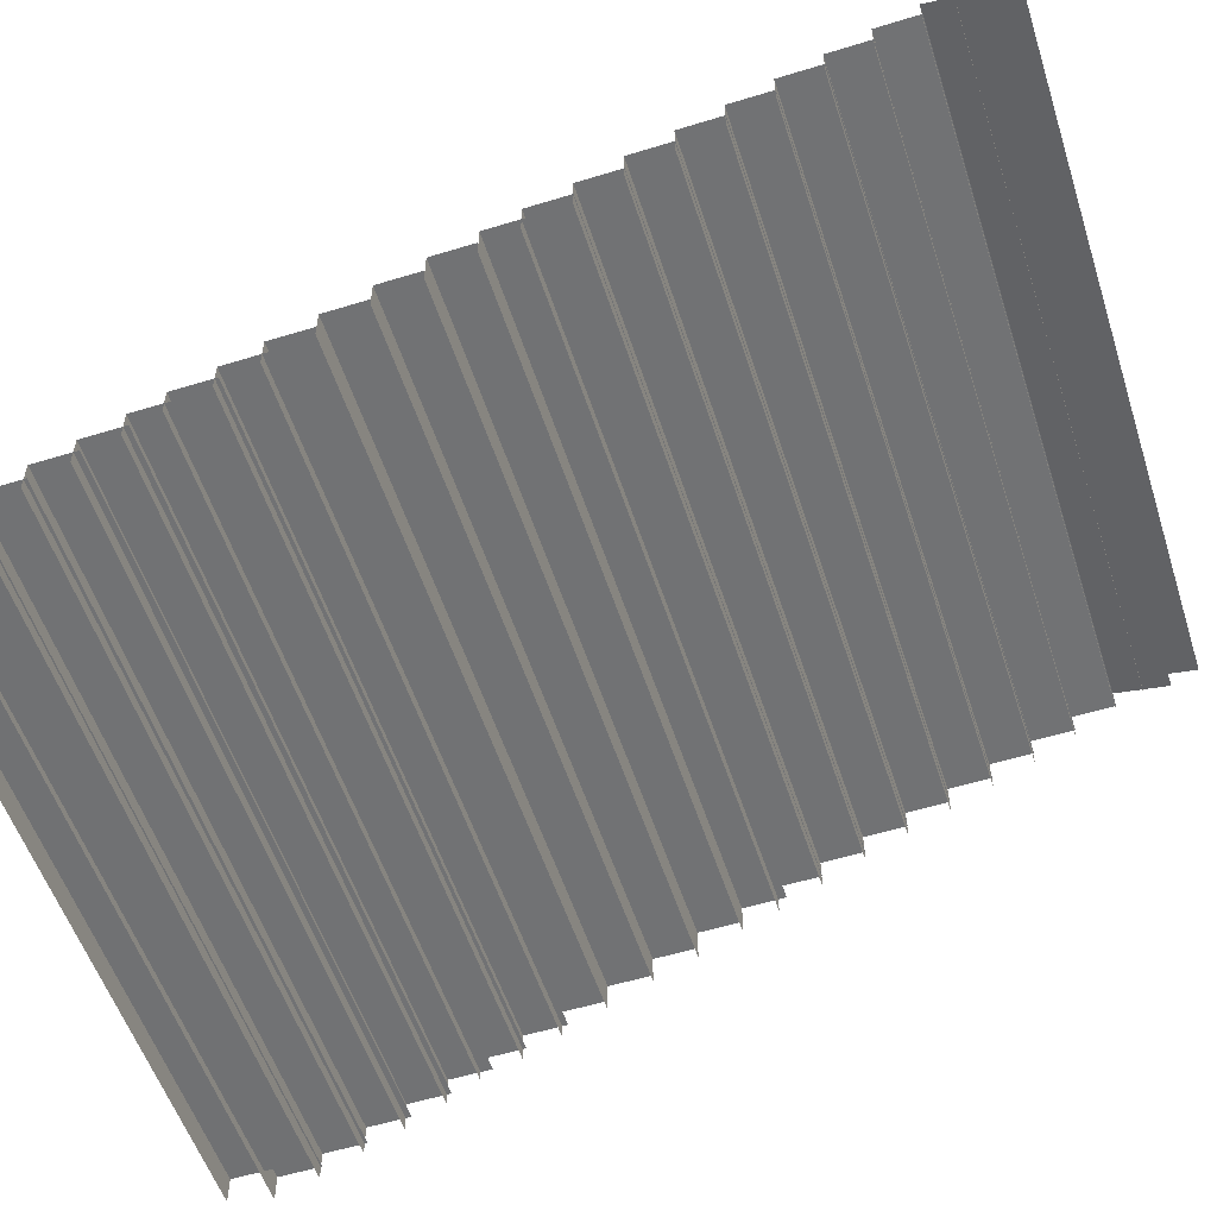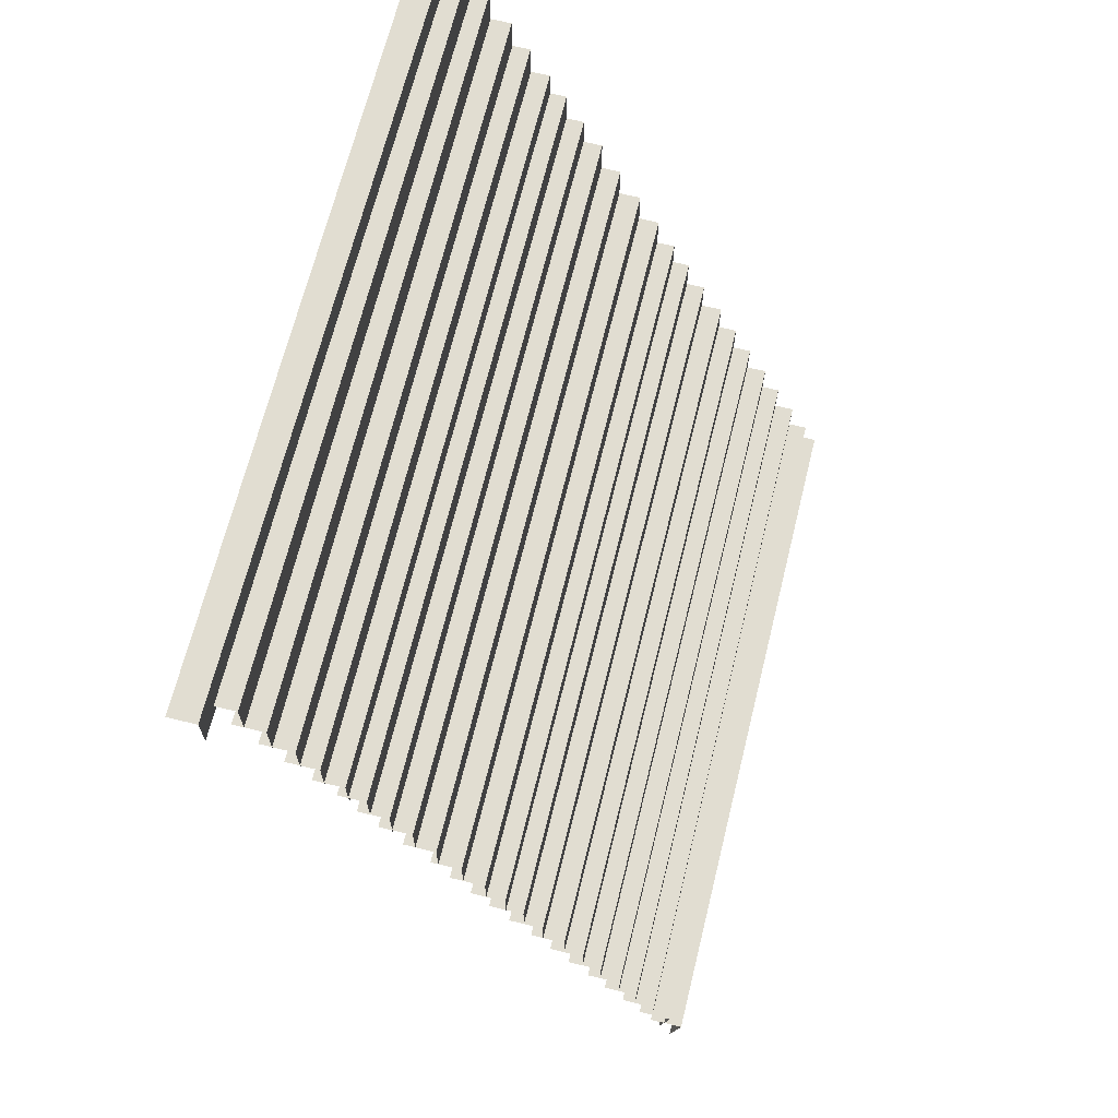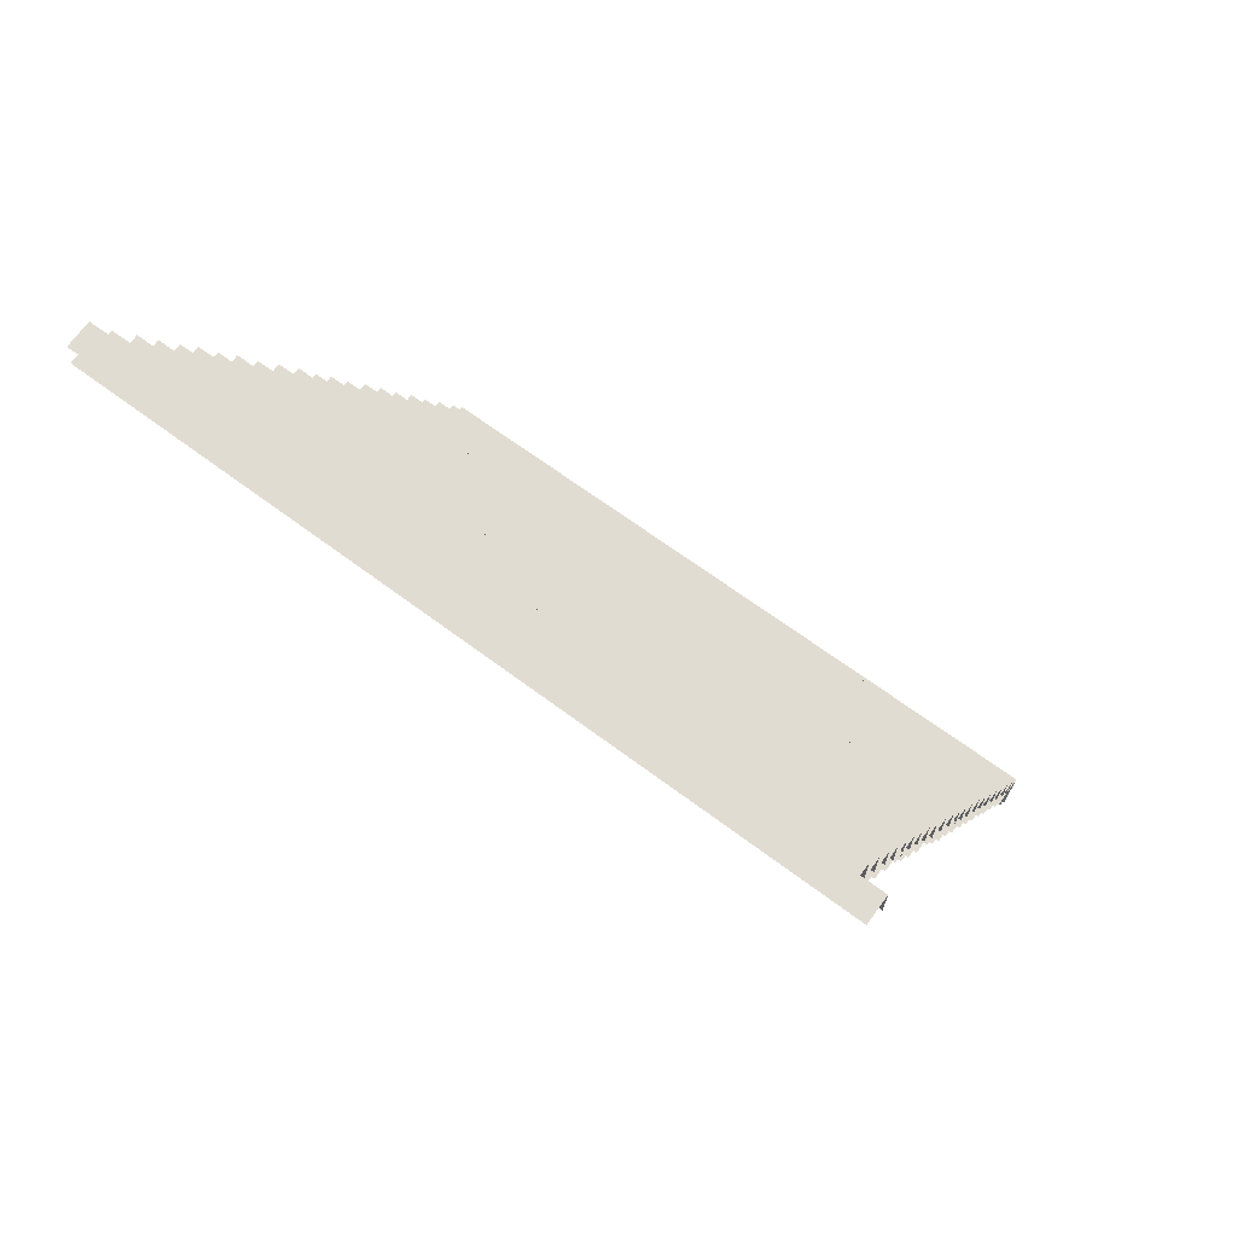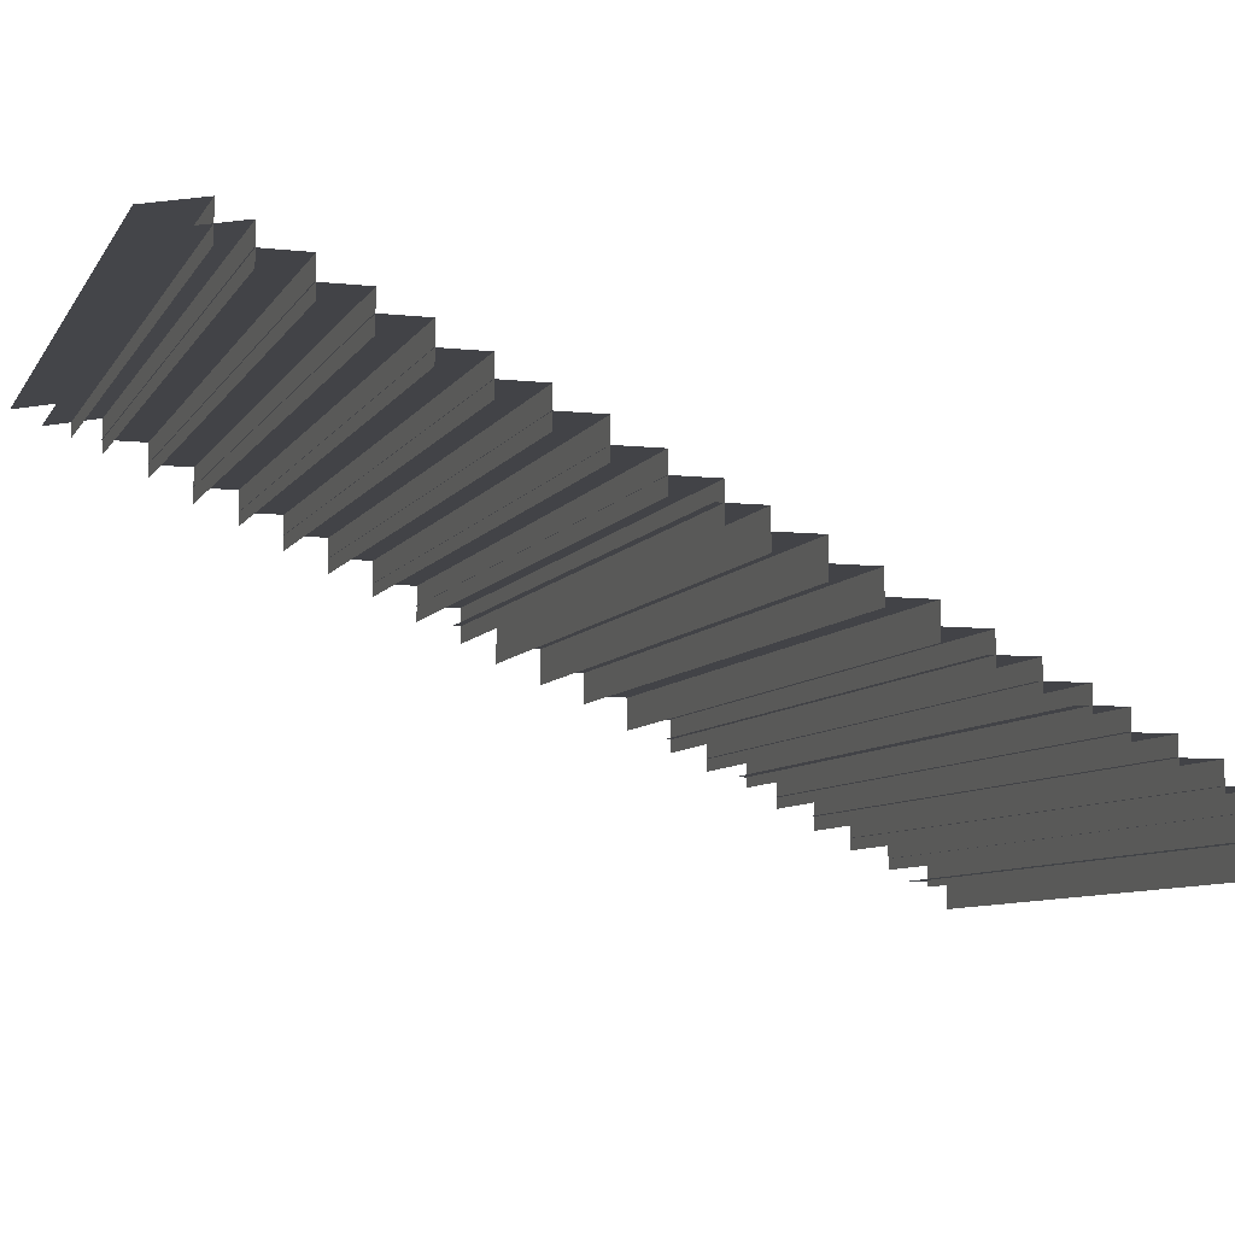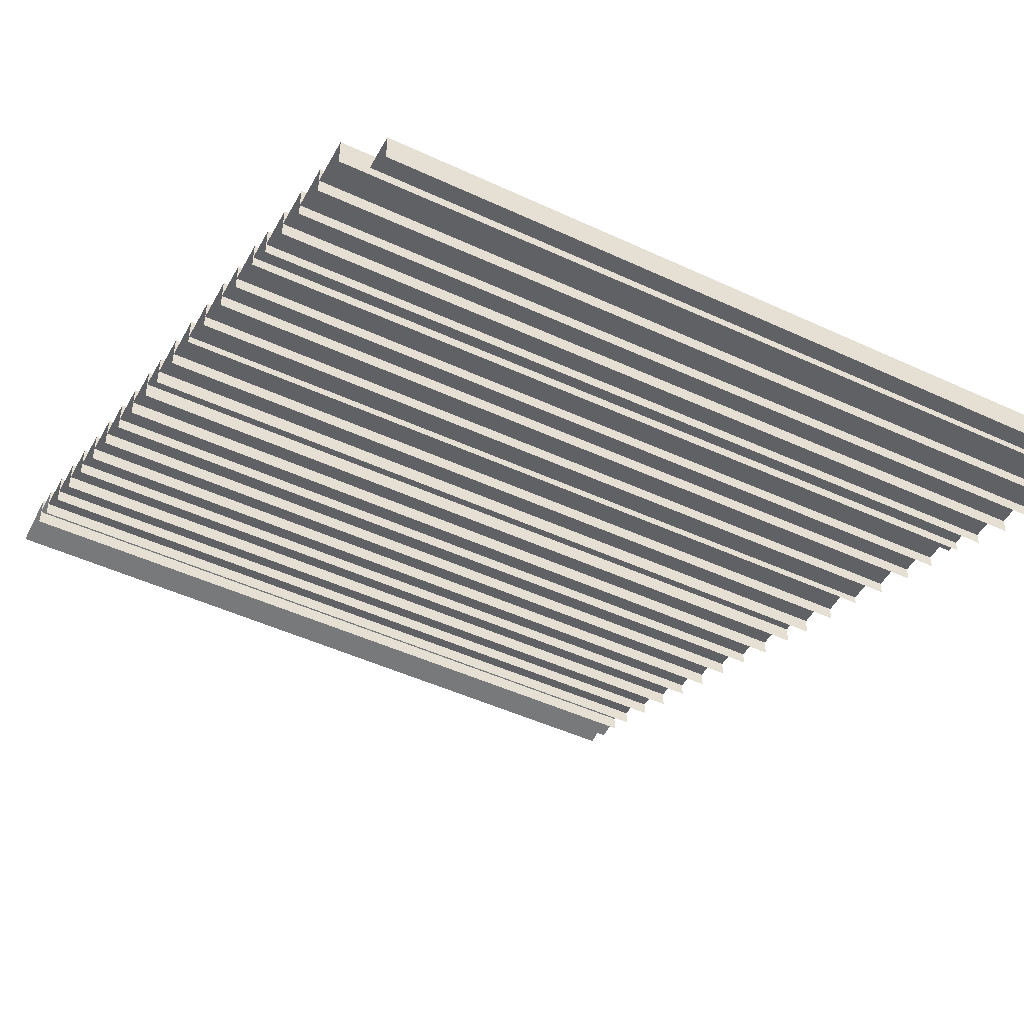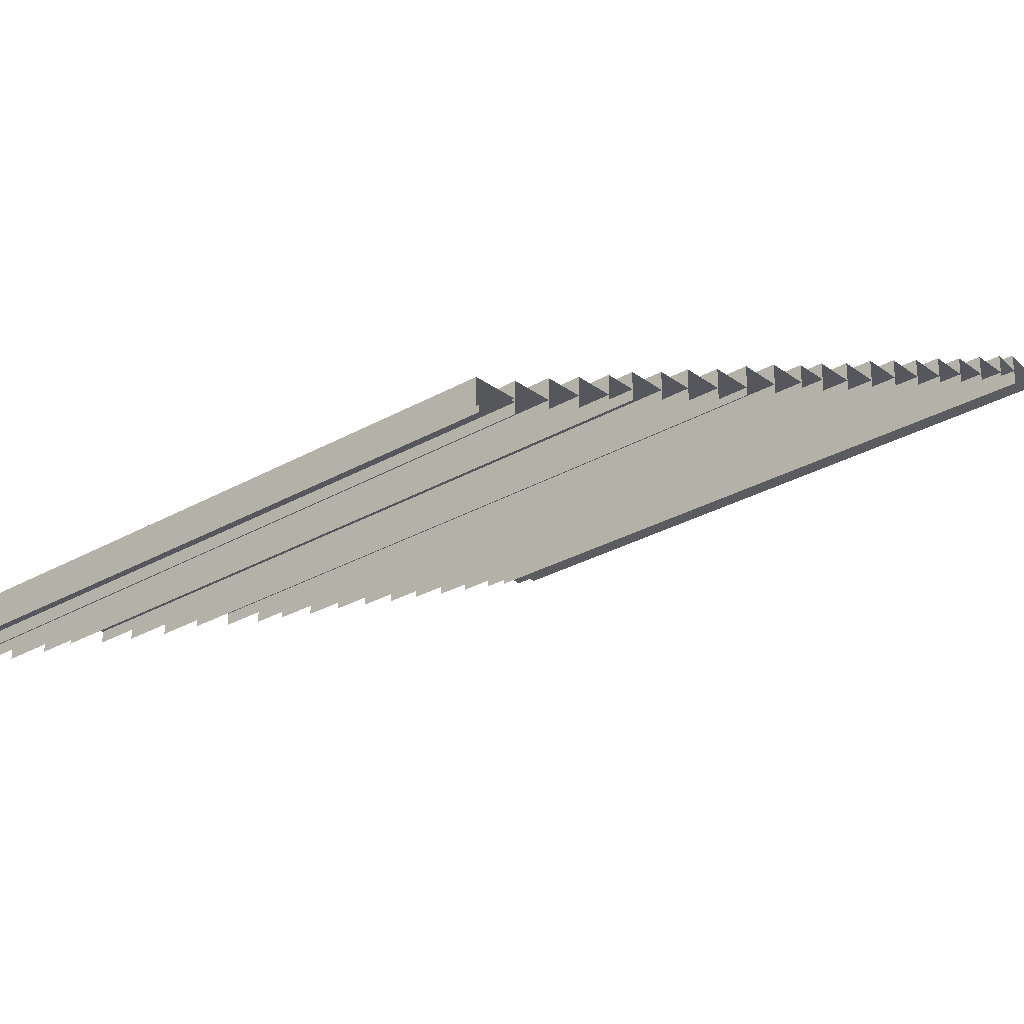
<metadata>
{"format":"obj","ext":"obj","renderer":"f3d","projection":"perspective","resolution":1024,"background":"white","views":[{"elev":-55.5,"azim":107.9,"up":"+Y"},{"elev":68.7,"azim":103.8,"up":"+Z"},{"elev":69.2,"azim":36.1,"up":"+Z"},{"elev":-7.4,"azim":-107.8,"up":"+Y"},{"elev":-47.7,"azim":-27.5,"up":"+Y"},{"elev":-27.6,"azim":41.8,"up":"+Y"}]}
</metadata>
<code>
g Box21328
v -44.12 21.84 -52.38
v -44.12 23.07 -45.96
v 41.02 23.07 -45.96
v 41.02 21.84 -52.38
v -44.12 23.07 -45.96
v -44.12 19.07 -45.96
v 41.02 19.07 -45.96
v 41.02 23.07 -45.96
v -44.12 20.74 -46.06
v -44.12 20.74 -41.06
v 41.02 20.74 -41.06
v 41.02 20.74 -46.06
v -44.12 20.74 -41.06
v -44.12 16.74 -41.06
v 41.02 16.74 -41.06
v 41.02 20.74 -41.06
v -44.12 18.33 -41.15
v -44.12 18.33 -36.15
v 41.02 18.33 -36.15
v 41.02 18.33 -41.15
v -44.12 18.33 -36.15
v -44.12 14.33 -36.15
v 41.02 14.33 -36.15
v 41.02 18.33 -36.15
v -44.12 16.12 -36.25
v -44.12 16.12 -31.25
v 41.02 16.12 -31.25
v 41.02 16.12 -36.25
v -44.12 16.12 -31.25
v -44.12 12.12 -31.25
v 41.02 12.12 -31.25
v 41.02 16.12 -31.25
v -44.12 13.67 -31.31
v -44.12 13.67 -26.31
v 41.02 13.67 -26.31
v 41.02 13.67 -31.31
v -44.12 13.67 -26.31
v -44.12 9.674 -26.31
v 41.02 9.674 -26.31
v 41.02 13.67 -26.31
v -44.12 11.41 -26.36
v -44.12 11.41 -21.36
v 41.02 11.41 -21.36
v 41.02 11.41 -26.36
v -44.12 11.41 -21.36
v -44.12 7.406 -21.36
v 41.02 7.406 -21.36
v 41.02 11.41 -21.36
v -44.12 9.11 -21.42
v -44.12 9.11 -16.42
v 41.02 9.11 -16.42
v 41.02 9.11 -21.42
v -44.12 9.11 -16.42
v -44.12 5.11 -16.42
v 41.02 5.11 -16.42
v 41.02 9.11 -16.42
v -44.12 6.568 -16.48
v -44.12 6.568 -11.48
v 41.02 6.568 -11.48
v 41.02 6.568 -16.48
v -44.12 6.568 -11.48
v -44.12 2.568 -11.48
v 41.02 2.568 -11.48
v 41.02 6.568 -11.48
v -44.12 4.338 -11.54
v -44.12 4.338 -6.538
v 41.02 4.338 -6.538
v 41.02 4.338 -11.54
v -44.12 4.338 -6.538
v -44.12 0.3381 -6.538
v 41.02 0.3381 -6.538
v 41.02 4.338 -6.538
v -44.12 2.298 -7.466
v -44.12 2.298 -2.466
v 41.02 2.298 -2.466
v 41.02 2.298 -7.466
v -44.12 2.298 -2.466
v -44.12 -1.702 -2.466
v 41.02 -1.702 -2.466
v 41.02 2.298 -2.466
v -44.12 0.1069 -2.422
v -44.12 0.1069 2.578
v 41.02 0.1069 2.578
v 41.02 0.1069 -2.422
v -44.12 0.1069 2.578
v -44.12 -3.893 2.578
v 41.02 -3.893 2.578
v 41.02 0.1069 2.578
v -44.12 -2.357 2.621
v -44.12 -2.357 7.621
v 41.02 -2.357 7.621
v 41.02 -2.357 2.621
v -44.12 -2.357 7.621
v -44.12 -5.834 7.621
v 41.02 -5.834 7.621
v 41.02 -2.357 7.621
v -44.12 -4.945 7.665
v -44.12 -4.945 12.66
v 41.02 -4.945 12.66
v 41.02 -4.945 7.665
v -44.12 -4.945 12.66
v -44.12 -8.615 12.66
v 41.02 -8.615 12.66
v 41.02 -4.945 12.66
v -44.12 -7.241 12.71
v -44.12 -7.241 17.71
v 41.02 -7.241 17.71
v 41.02 -7.241 12.71
v -44.12 -7.241 17.71
v -44.12 -10.98 17.71
v 41.02 -10.98 17.71
v 41.02 -7.241 17.71
v -44.12 -9.468 17.04
v -44.12 -9.468 22.04
v 41.02 -9.468 22.04
v 41.02 -9.468 17.04
v -44.12 -9.468 22.04
v -44.12 -12.96 22.04
v 41.02 -12.96 22.04
v 41.02 -9.468 22.04
v -44.12 -11.54 21.65
v -44.12 -11.54 26.65
v 41.02 -11.54 26.65
v 41.02 -11.54 21.65
v -44.12 -11.54 26.65
v -44.12 -14.68 26.65
v 41.02 -14.68 26.65
v 41.02 -11.54 26.65
v -44.12 -13.48 25.28
v -44.12 -13.48 30.28
v 41.02 -13.48 30.28
v 41.02 -13.48 25.28
v -44.12 -13.48 30.28
v -44.12 -16.95 30.28
v 41.02 -16.95 30.28
v 41.02 -13.48 30.28
v -44.12 -15.68 29.74
v -44.12 -15.68 34.74
v 41.02 -15.68 34.74
v 41.02 -15.68 29.74
v -44.12 -15.68 34.74
v -44.12 -19.35 34.74
v 41.02 -19.35 34.74
v 41.02 -15.68 34.74
v -44.12 -17.74 34.11
v -44.12 -17.74 39.11
v 41.02 -17.74 39.11
v 41.02 -17.74 34.11
v -44.12 -17.74 39.11
v -44.12 -21.48 39.11
v 41.02 -21.48 39.11
v 41.02 -17.74 39.11
v -44.12 -20.1 38.79
v -44.12 -20.1 43.79
v 41.02 -20.1 43.79
v 41.02 -20.1 38.79
v -44.12 -20.1 43.79
v -44.12 -23.6 43.79
v 41.02 -23.6 43.79
v 41.02 -20.1 43.79
v -44.12 -21.99 43.63
v -44.12 -21.99 48.63
v 41.02 -22.33 48.63
v 41.02 -22.33 43.63
v -44.12 -21.99 48.63
v -44.12 -25.13 48.63
v 41.02 -25.47 48.63
v 41.02 -22.33 48.63
v -41.02 -24.03 47.38
v -41.02 -24.03 52.38
v 44.12 -24.72 52.38
v 44.12 -24.72 47.38
v -41.02 -24.03 52.38
v -41.02 -27.17 52.38
v 44.12 -27.86 52.38
v 44.12 -24.72 52.38
v -44.12 23.43 -55.71
v -44.12 24.66 -49.29
v 41.02 24.66 -49.29
v 41.02 23.43 -55.71
v -44.12 24.66 -49.29
v -44.12 20.66 -49.29
v 41.02 20.66 -49.29
v 41.02 24.66 -49.29
f 3 1 2
f 1 3 4
f 7 5 6
f 5 7 8
f 11 9 10
f 9 11 12
f 15 13 14
f 13 15 16
f 19 17 18
f 17 19 20
f 23 21 22
f 21 23 24
f 27 25 26
f 25 27 28
f 31 29 30
f 29 31 32
f 35 33 34
f 33 35 36
f 39 37 38
f 37 39 40
f 43 41 42
f 41 43 44
f 47 45 46
f 45 47 48
f 51 49 50
f 49 51 52
f 55 53 54
f 53 55 56
f 59 57 58
f 57 59 60
f 63 61 62
f 61 63 64
f 67 65 66
f 65 67 68
f 71 69 70
f 69 71 72
f 75 73 74
f 73 75 76
f 79 77 78
f 77 79 80
f 83 81 82
f 81 83 84
f 87 85 86
f 85 87 88
f 91 89 90
f 89 91 92
f 95 93 94
f 93 95 96
f 99 97 98
f 97 99 100
f 103 101 102
f 101 103 104
f 107 105 106
f 105 107 108
f 111 109 110
f 109 111 112
f 115 113 114
f 113 115 116
f 119 117 118
f 117 119 120
f 123 121 122
f 121 123 124
f 127 125 126
f 125 127 128
f 131 129 130
f 129 131 132
f 135 133 134
f 133 135 136
f 139 137 138
f 137 139 140
f 143 141 142
f 141 143 144
f 147 145 146
f 145 147 148
f 151 149 150
f 149 151 152
f 155 153 154
f 153 155 156
f 159 157 158
f 157 159 160
f 163 161 162
f 161 163 164
f 167 165 166
f 165 167 168
f 171 169 170
f 169 171 172
f 175 173 174
f 173 175 176
f 179 177 178
f 177 179 180
f 183 181 182
f 181 183 184

</code>
